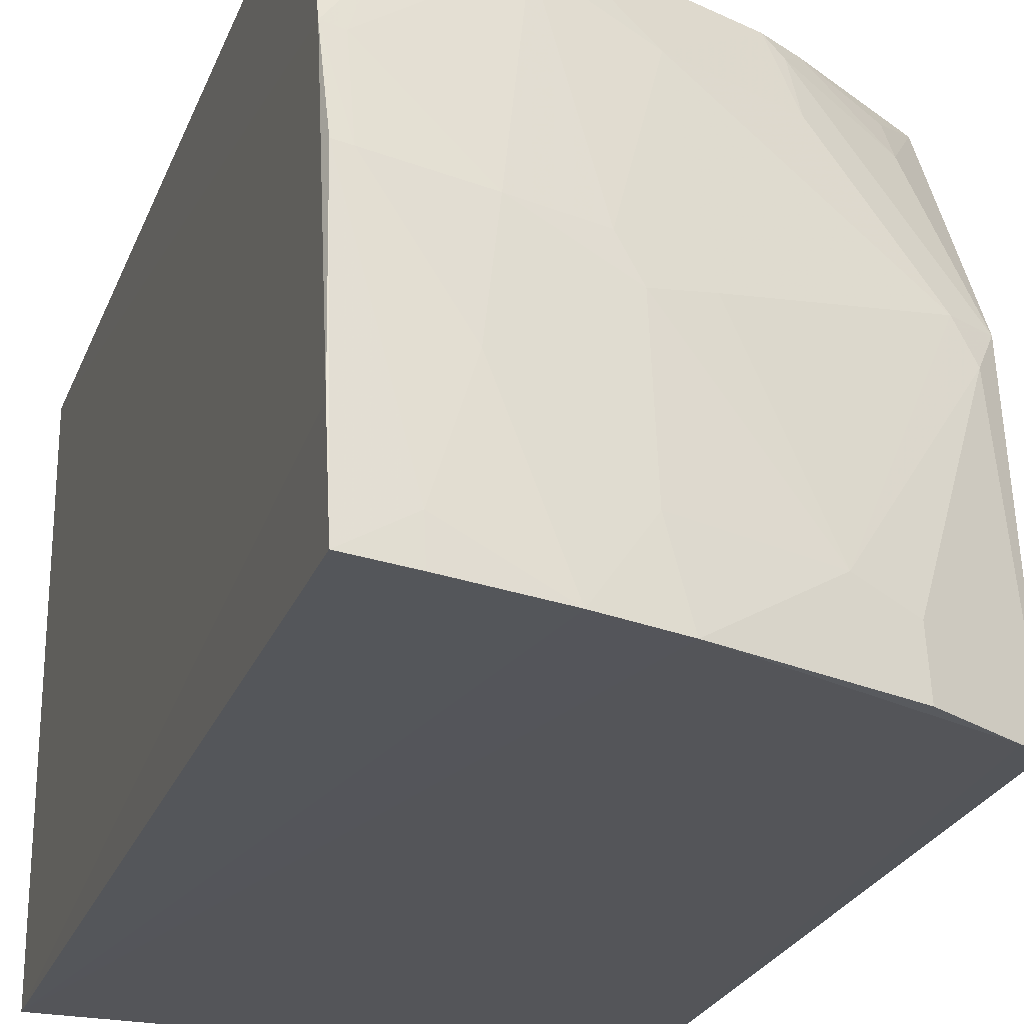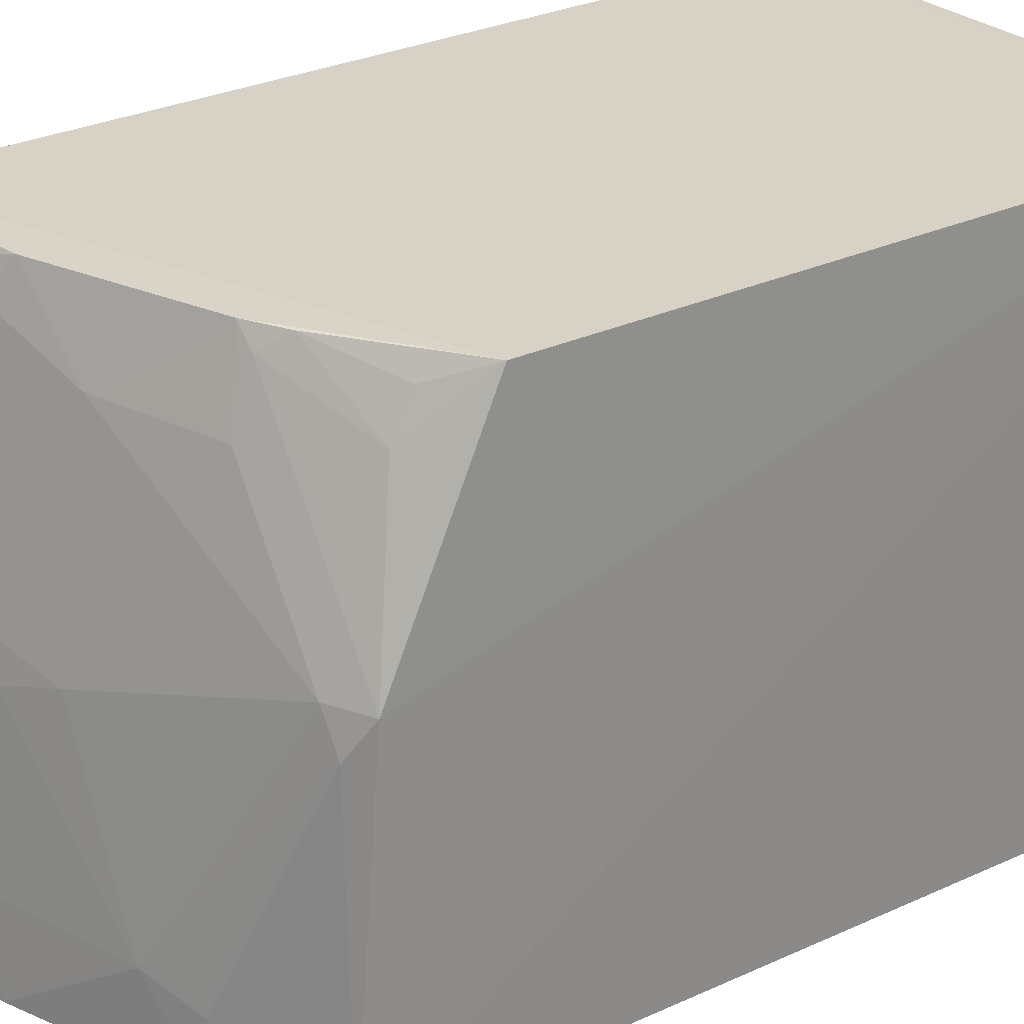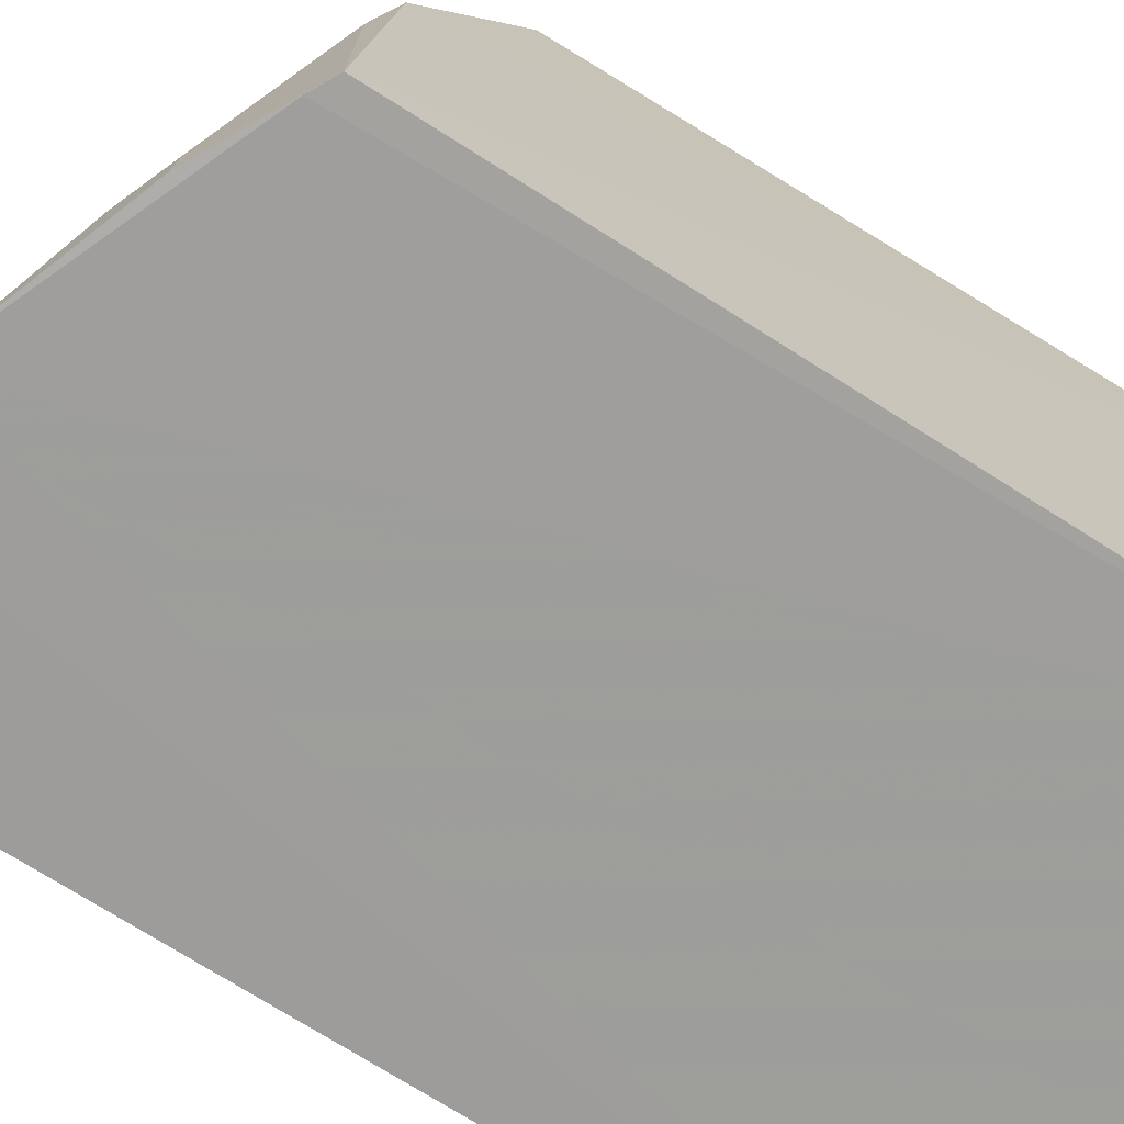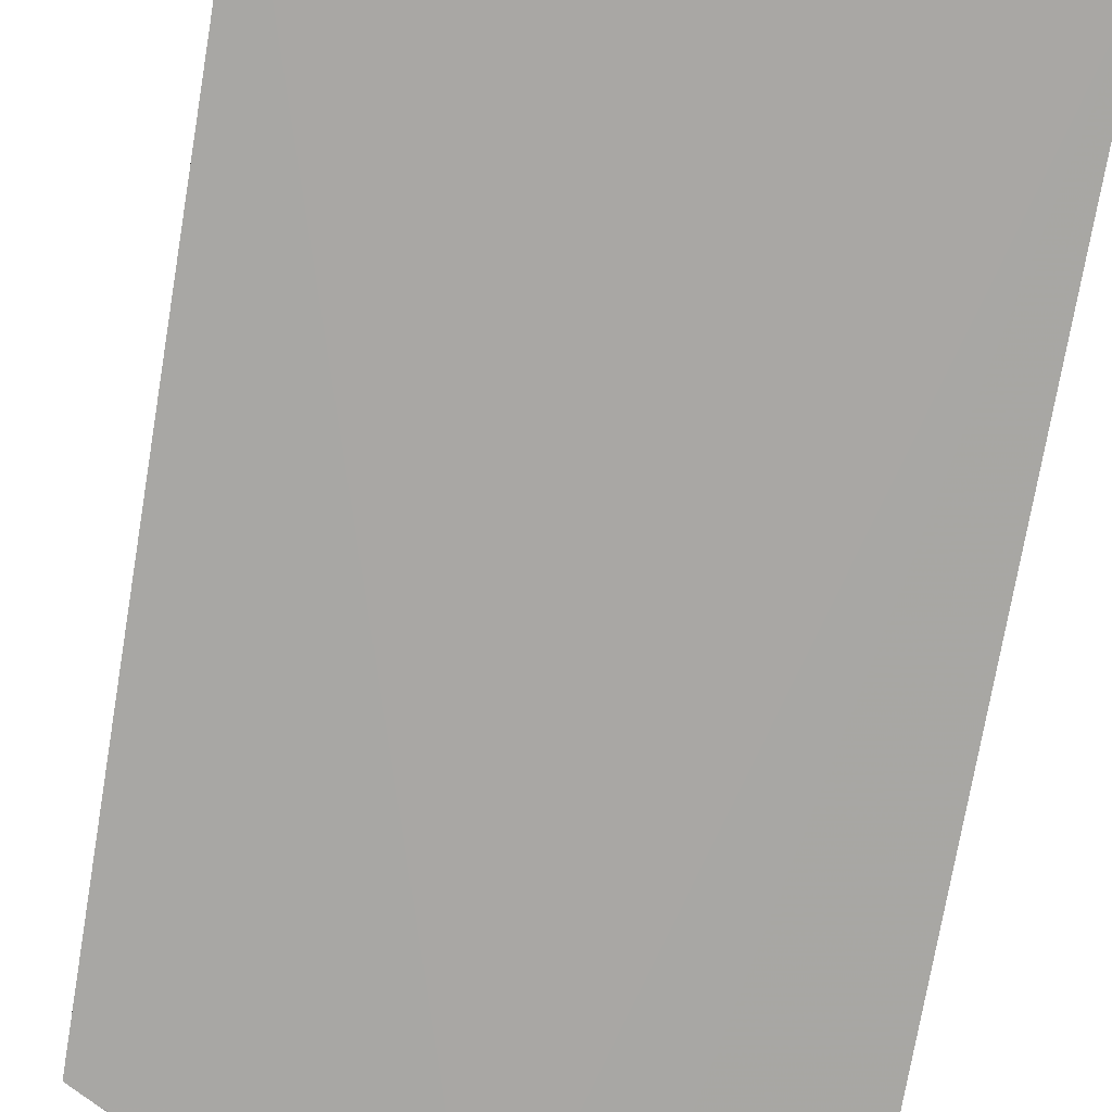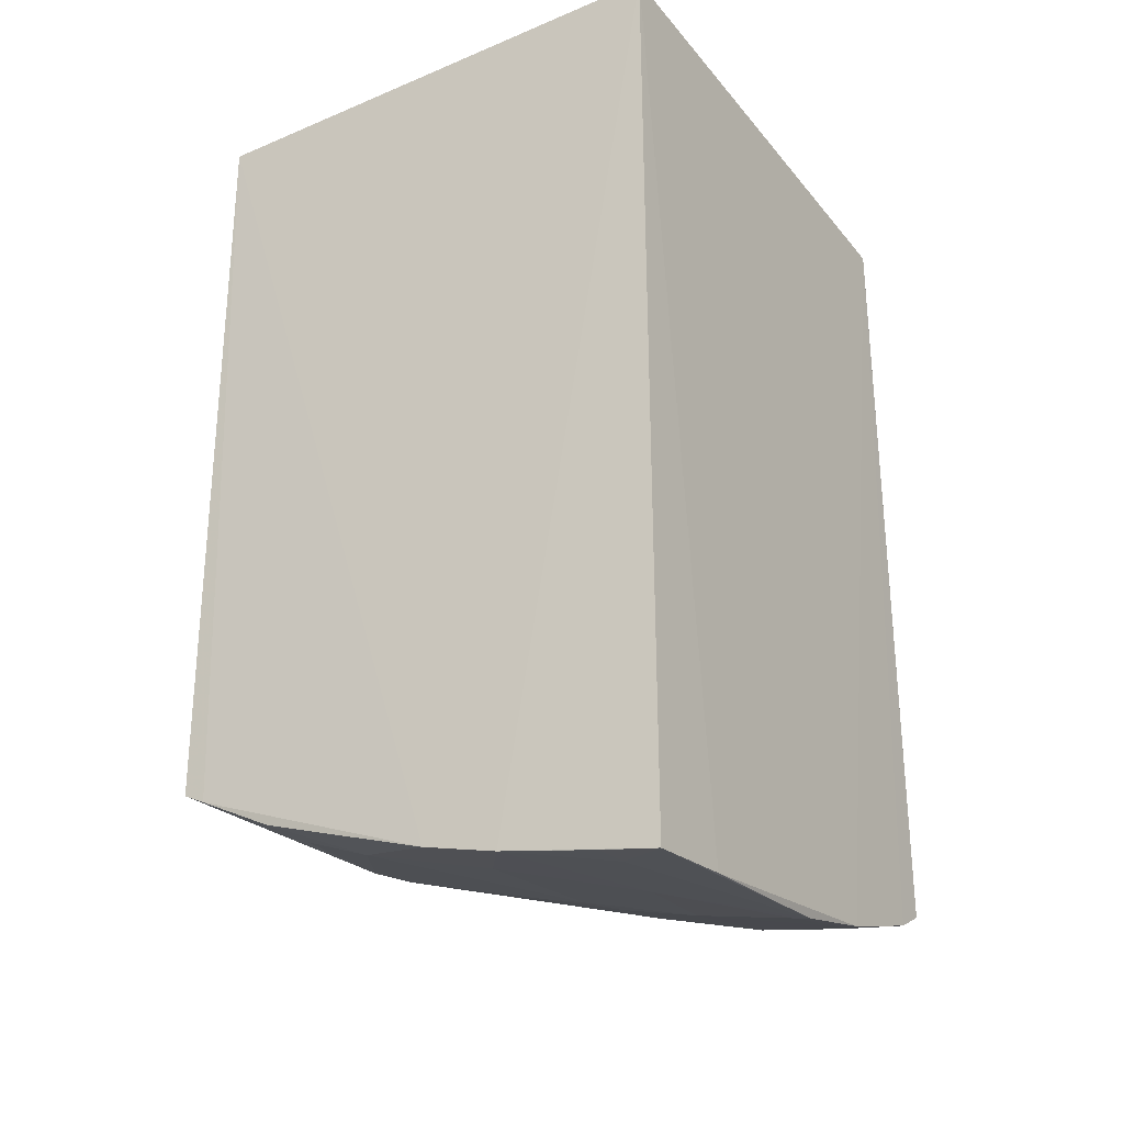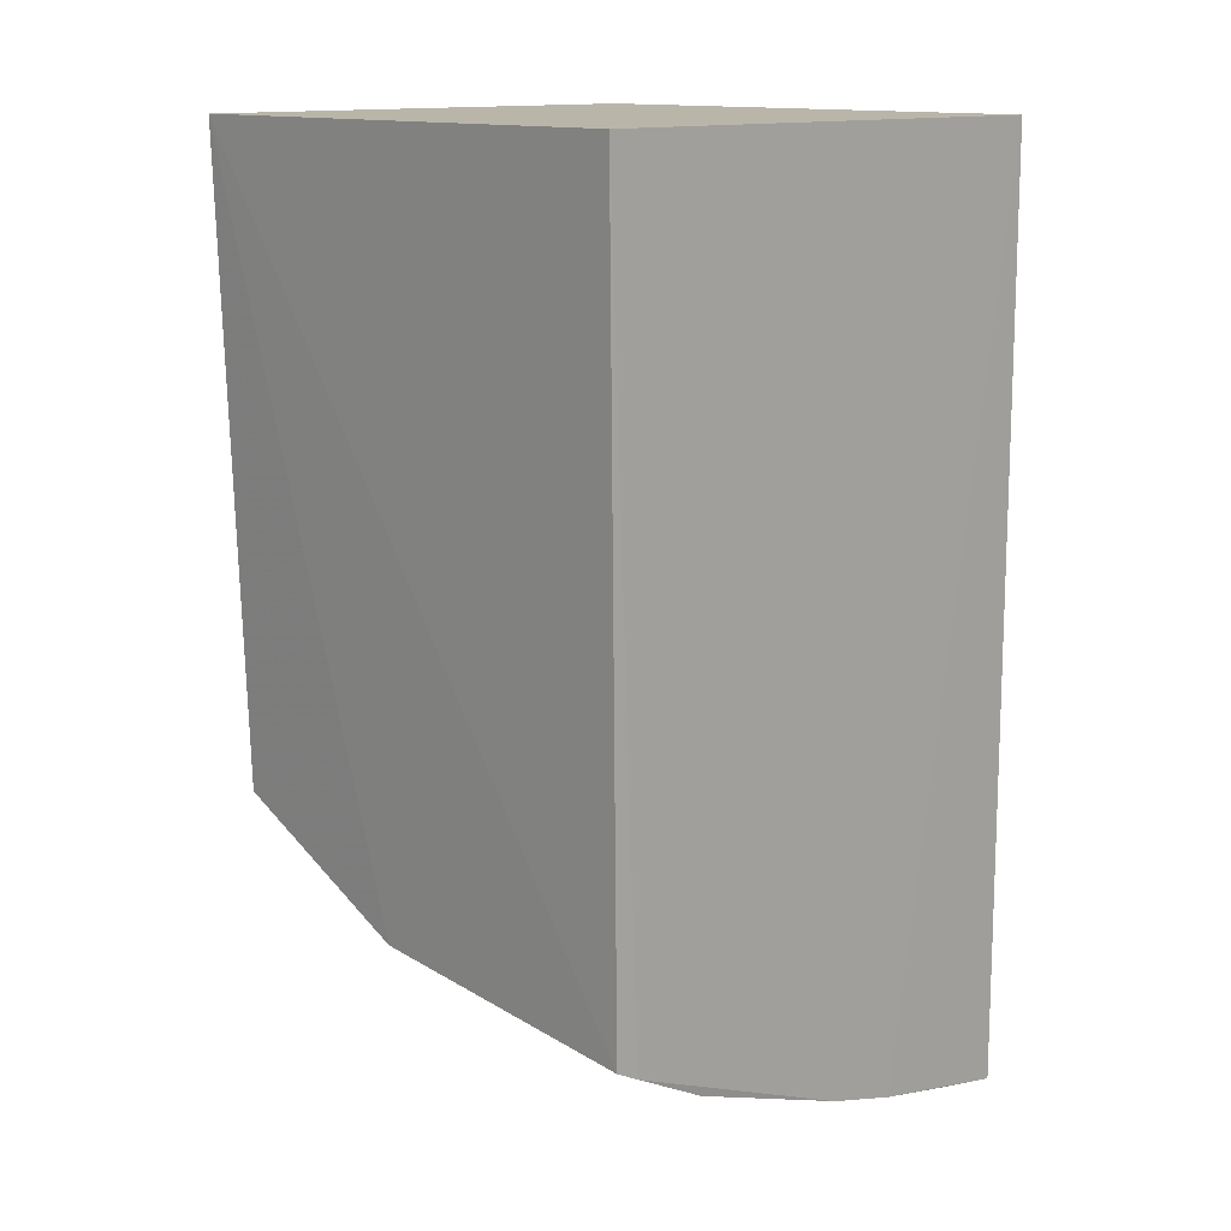
<metadata>
{"format":"obj","ext":"obj","renderer":"f3d","projection":"perspective","resolution":1024,"background":"white","views":[{"elev":-24.9,"azim":-18.1,"up":"+Z"},{"elev":26.9,"azim":54.1,"up":"+Z"},{"elev":-70.8,"azim":56.9,"up":"+Z"},{"elev":-74.5,"azim":170.0,"up":"+Z"},{"elev":-29.7,"azim":-148.4,"up":"+Y"},{"elev":13.4,"azim":136.4,"up":"+Y"}]}
</metadata>
<code>
v 0.0105 0.01662 0.03469
v 0.0105 0.01662 0.02286
v -0.0008928 0.01662 0.02286
v -0.0008928 0.01662 0.03469
v 0.01034 -0.0005873 0.02283
v -0.0009611 -0.001785 0.0344
v 0.01018 0.002217 0.03443
v 0.01026 1.141e-05 0.02969
v 0.004208 -0.003063 0.02279
v -0.0008928 0.01619 0.03469
v -0.0009907 -0.003054 0.03104
v 0.002526 -0.003507 0.0228
v -0.0009377 -0.00417 0.02284
v 0.009816 -0.0008537 0.02281
v -0.0009692 -0.003936 0.02495
v 0.009281 0.0009065 0.03312
v 0.009831 -0.0003636 0.0289
v 0.007138 0.0001033 0.03399
v 0.007573 0.0005299 0.03437
v 0.006752 8.892e-05 0.03438
v 0.00291 -0.001266 0.03438
v -0.0009695 -0.002228 0.03359
v 0.001602 -0.002995 0.02889
v 0.00334 -0.002527 0.02889
v 0.002454 -0.001657 0.03363
v 0.008044 -0.001662 0.02412
v 0.009392 -0.0004005 0.02968
v -0.0009151 -0.003532 0.02894
v 0.0003244 -0.003874 0.02368
v 0.001197 -0.003427 0.02628
v 0.003768 -0.002991 0.02456
v 0.009277 0.00135 0.03397
v 0.004618 -0.001215 0.03281
v -0.000124 -0.002529 0.03233
v 0.001644 -0.001663 0.03405
v -0.0005681 -0.002975 0.03101
v 0.008089 -0.001737 0.02284
v 0.006801 -0.002084 0.02449
v -0.0005574 -0.003464 0.02893
v 0.0003369 -0.003937 0.02283
v 0.003792 -0.002545 0.02806
v 0.007194 -0.0003257 0.03273
v 0.00502 -0.0021 0.02842
f 1 2 3
f 4 1 3
f 5 2 1
f 6 7 1
f 8 5 1
f 8 1 7
f 9 3 2
f 10 6 1
f 10 1 4
f 10 4 6
f 11 4 3
f 12 13 3
f 12 3 9
f 14 9 2
f 14 2 5
f 15 11 3
f 15 3 13
f 16 8 7
f 17 5 8
f 18 8 16
f 19 7 20
f 19 18 16
f 19 20 18
f 21 20 7
f 21 7 6
f 22 6 4
f 22 4 11
f 23 24 25
f 26 5 17
f 27 17 8
f 27 8 18
f 28 15 13
f 28 11 15
f 29 12 30
f 29 28 13
f 29 30 28
f 31 30 12
f 31 12 9
f 32 19 16
f 32 16 7
f 32 7 19
f 33 20 21
f 33 21 25
f 33 25 24
f 34 22 11
f 35 21 6
f 35 6 22
f 35 25 21
f 35 34 25
f 35 22 34
f 36 23 25
f 36 34 11
f 36 25 34
f 37 14 5
f 37 5 26
f 37 9 14
f 38 26 17
f 38 17 27
f 38 31 9
f 38 37 26
f 38 9 37
f 39 28 30
f 39 30 23
f 39 23 36
f 39 36 11
f 39 11 28
f 40 29 13
f 40 13 12
f 40 12 29
f 41 24 23
f 41 23 30
f 41 30 31
f 41 31 38
f 42 18 20
f 42 20 33
f 42 33 27
f 42 27 18
f 43 33 24
f 43 27 33
f 43 24 41
f 43 41 38
f 43 38 27

</code>
